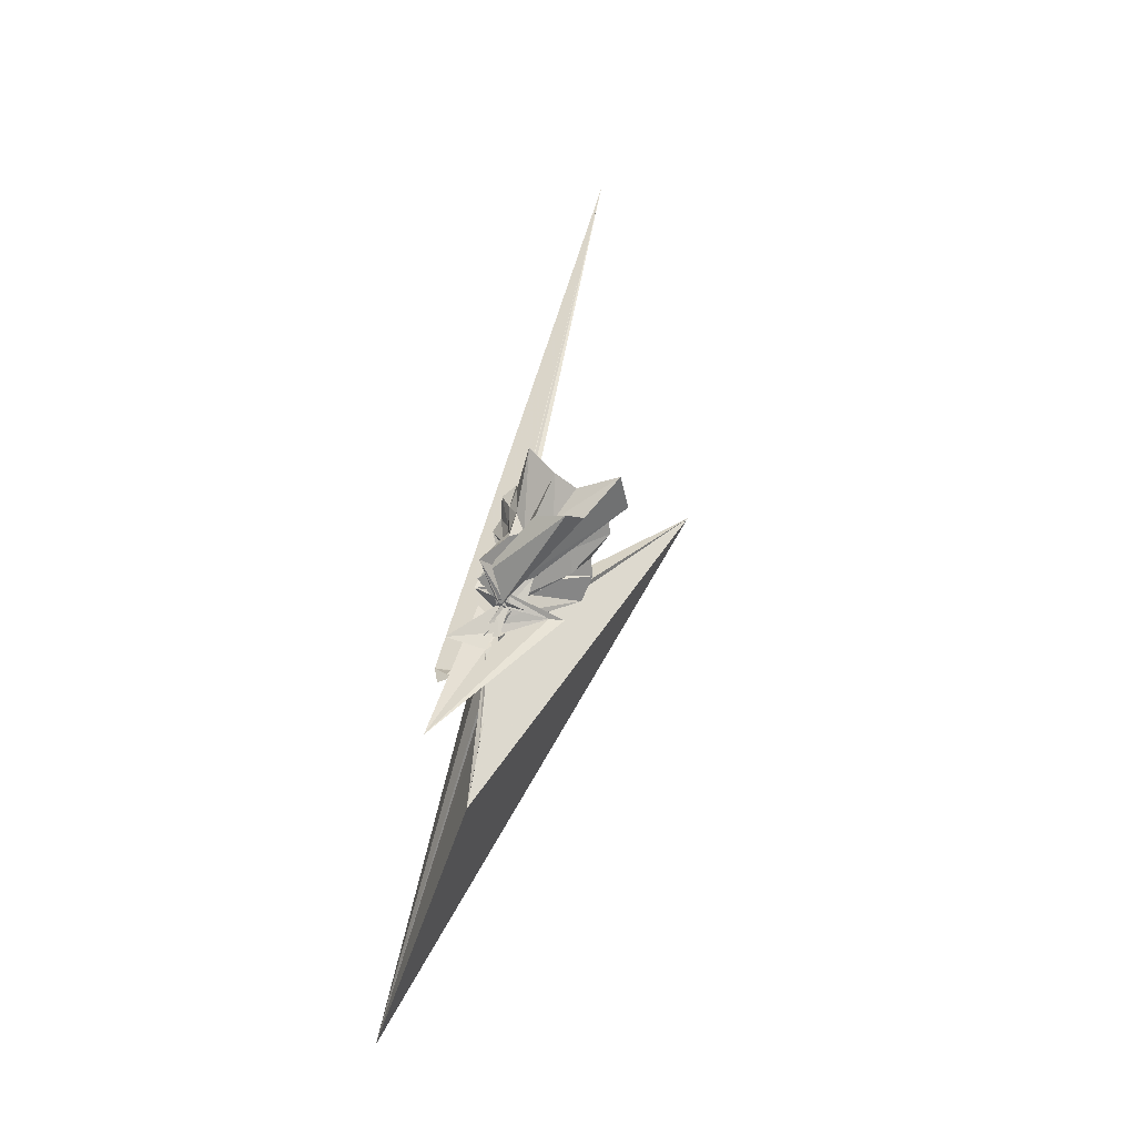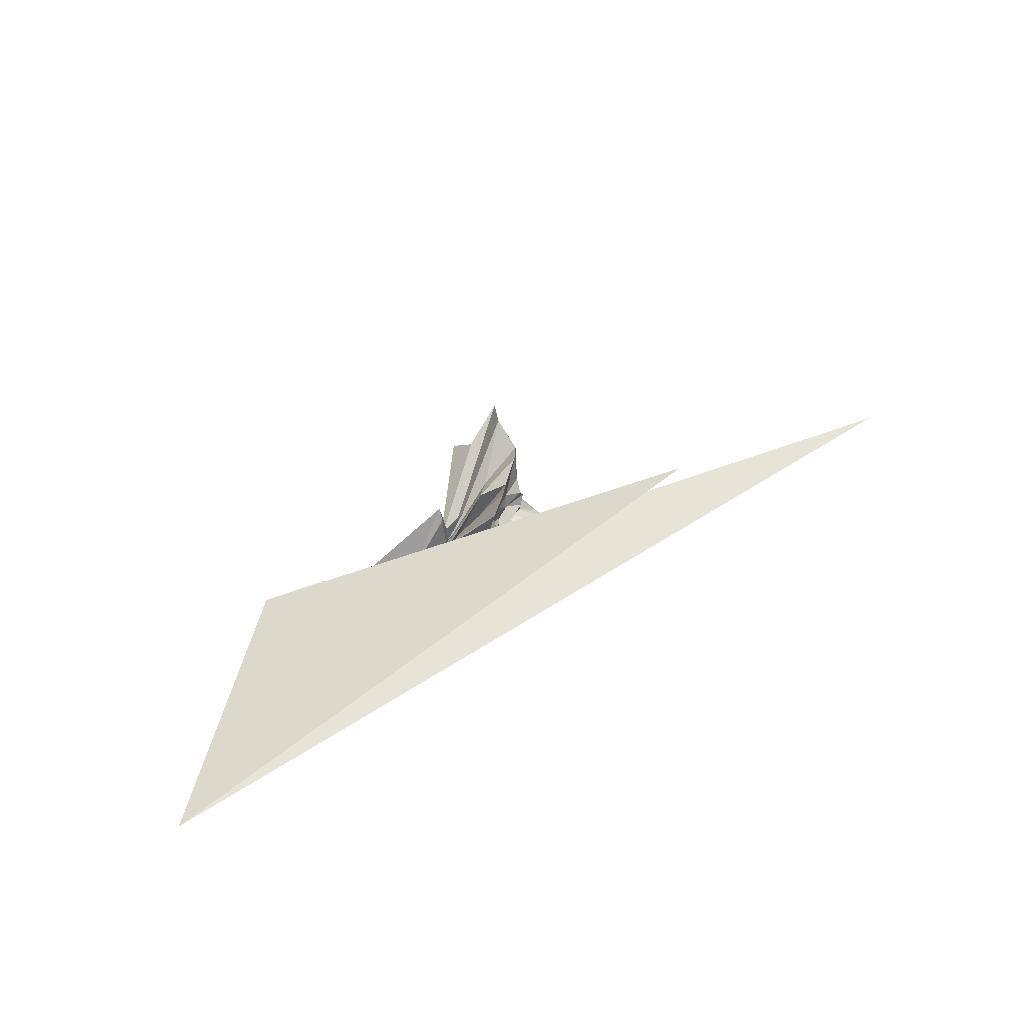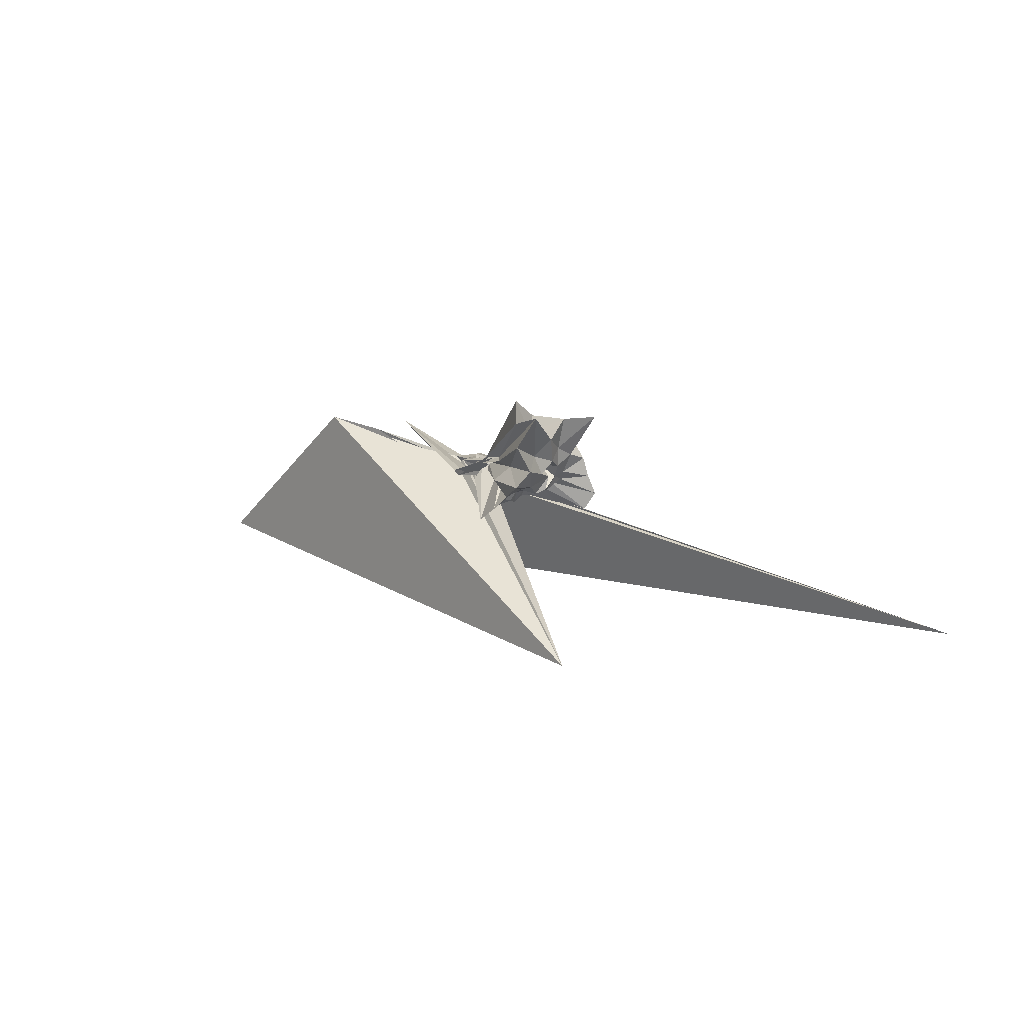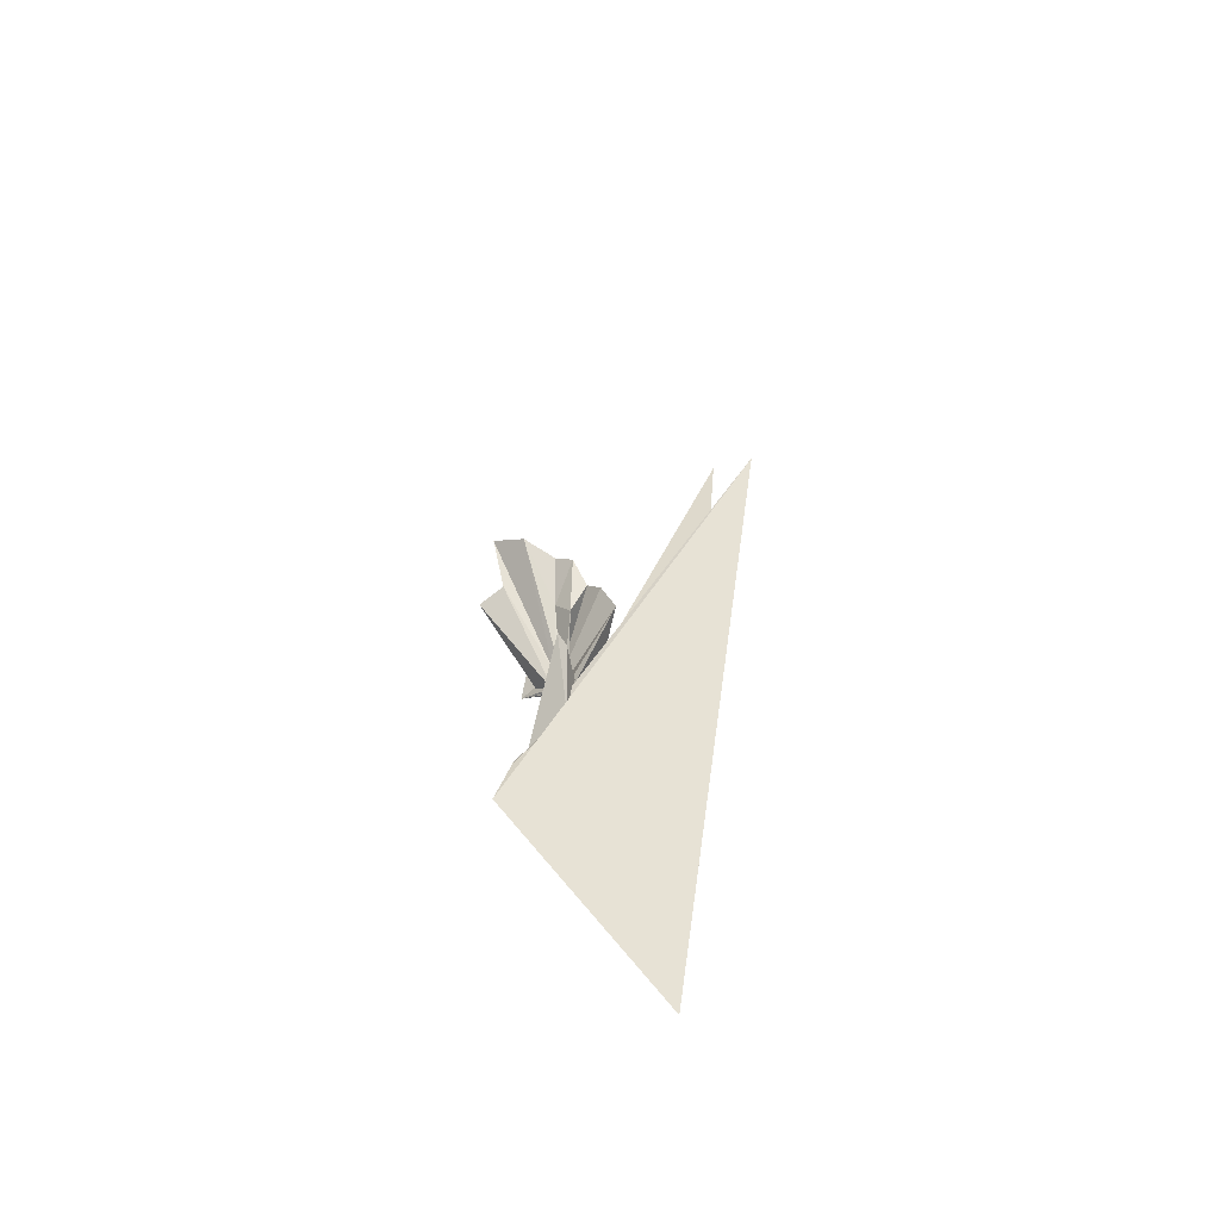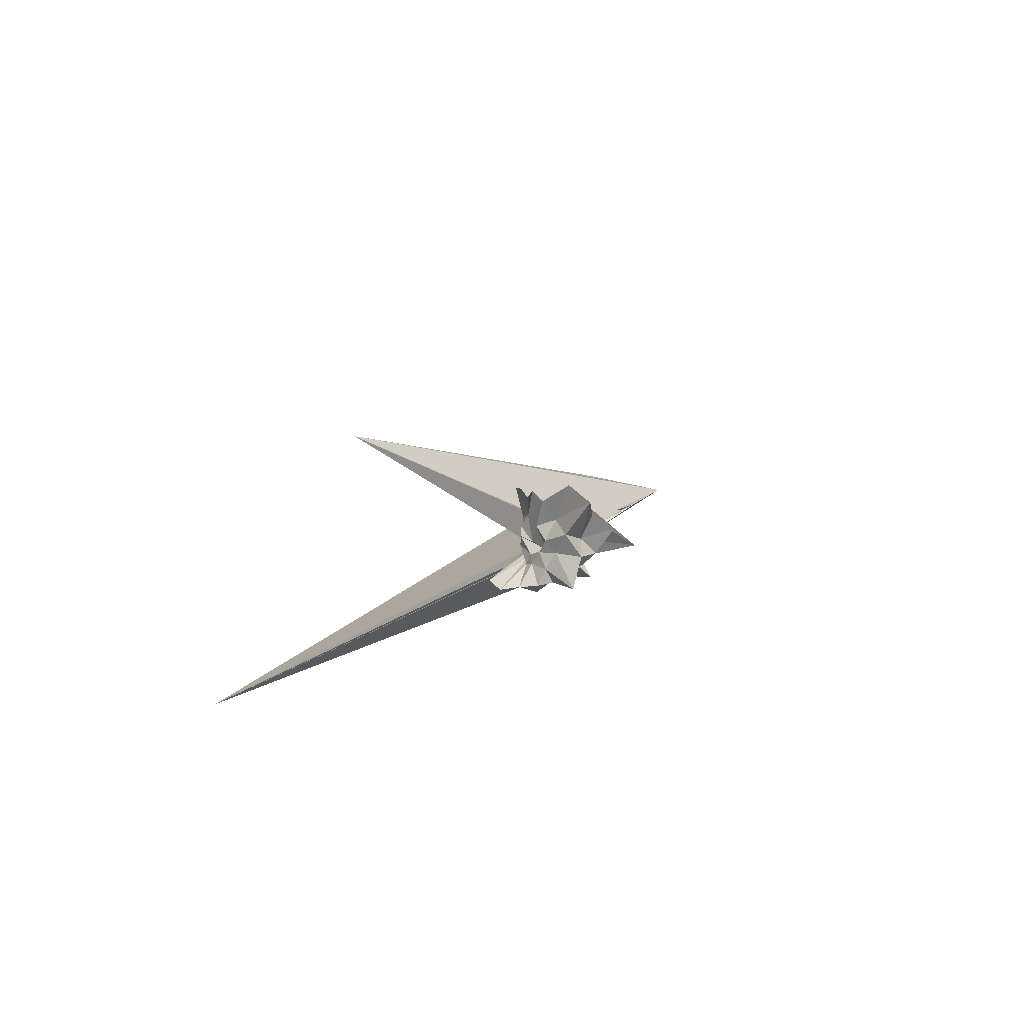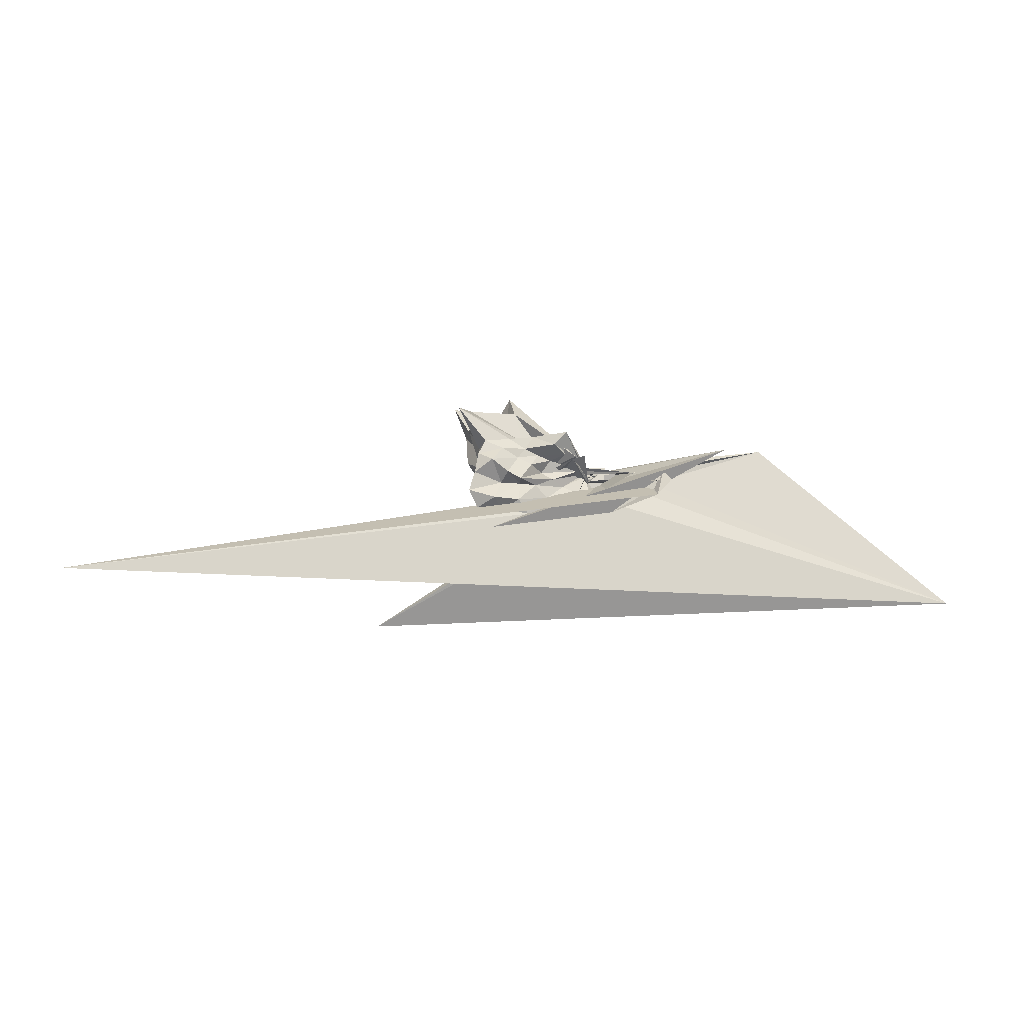
<metadata>
{"format":"obj","ext":"obj","renderer":"f3d","projection":"perspective","resolution":1024,"background":"white","views":[{"elev":68.5,"azim":-77.8,"up":"+Y"},{"elev":48.6,"azim":-34.4,"up":"+Z"},{"elev":14.2,"azim":33.6,"up":"+Y"},{"elev":28.1,"azim":-84.4,"up":"+Z"},{"elev":15.9,"azim":115.1,"up":"+Z"},{"elev":-5.2,"azim":165.6,"up":"+Y"}]}
</metadata>
<code>
v -1.569 -0.1143 -0.6597
v -0.548 0.01692 -0.5708
v 0.5359 0.0735 0.02823
v 0.6075 0.2011 0.4126
v 0.5276 0.6109 0.5803
v 0.9506 1.578 1.185
v 0.1103 1.285 0.6659
v -1.51 0.15 -0.5935
v -1.921 0.136 -0.7509
v -1.566 -0.1582 -0.761
v -2.2 -0.1325 -0.6479
v 0.5991 -1.184 -0.9252
v -2.007 -0.8181 -0.8805
v -3.172 -0.1304 -1.458
v -2.377 -0.1197 -0.6547
v -1.567 -0.1992 -0.3215
v -1.773 -0.1669 -0.4606
v -0.7988 -0.7588 0.1295
v -0.4881 -0.6172 -0.03969
v -0.3742 -0.3743 -0.1019
v -0.04172 -0.2985 0.06675
v 0.3757 -0.2831 0.2998
v 0.1732 0.2289 -0.2276
v 0.7062 0.4505 0.1424
v 0.8137 0.969 0.3712
v 0.0724 1.001 0.08749
v -0.08607 1.714 0.3608
v -1.509 0.1062 -0.6098
v -1.575 -0.1387 -0.281
v -1.586 -0.1828 -0.3771
v -2.504 -0.309 -0.7144
v -3.065 -0.03841 -0.5944
v -2.799 -0.4835 -1.615
v -3.079 0.06047 -1.162
v -2.35 -0.2662 -0.8908
v -1.969 -1.29 0.1457
v -1.247 -0.7068 -0.2569
v -0.8658 -0.6023 -0.3098
v -0.5504 -0.7066 -0.2704
v -0.1777 -0.2675 -0.2106
v 0.1058 -0.1582 -0.08959
v 0.5032 -0.2124 0.1016
v 0.6476 0.2866 -0.1556
v 0.6944 0.6956 -0.1061
v 0.8635 1.357 -0.05656
v -0.04989 1.308 -0.2342
v -1.147 0.3242 -1.129
v -1.531 0.05028 -0.3798
v -2.115 0.03761 -0.7848
v -2.259 -0.1236 -0.8018
v -2.096 -0.6193 -0.7589
v 9.314 -2.17 -0.8911
v -2.856 -0.1165 -0.7322
v -2.755 -0.1938 -0.8824
v -2.344 -0.3797 -0.6874
v -1.651 -0.8106 -0.499
v -1.028 -0.6929 -0.4727
v -0.6899 -0.4774 -0.4138
v -0.4253 -0.5633 -0.3455
v -0.1383 -0.4846 -0.363
v 0.3927 -0.2821 -0.1238
v 0.5057 0.01566 -0.2728
v 0.788 0.499 -0.4653
v 1.278 1.35 -0.6486
v -0.1698 0.6823 -0.436
v -0.8205 0.1619 -0.4992
v -1.541 -0.01858 -0.4091
v -1.552 -0.01152 -0.4403
v -1.538 -0.1009 -0.5344
v -2.495 -0.2402 -0.53
v -9.624 -2.699 -1.253
v -3.044 -0.1315 -0.4432
v -3.051 -0.2328 -0.6216
v -2.639 -0.2168 -0.7441
v -1.944 -0.729 -0.6215
v -1.55 -0.1302 -0.4118
v -0.7585 -0.6512 -0.5762
v -0.2821 -0.5407 -0.5245
v 0.0611 -0.2903 -0.4023
v 0.267 -0.1751 -0.456
v 0.4909 -0.09235 -0.5145
v 0.6176 0.09869 -0.4461
v 0.7251 0.6477 -0.768
v 0.1739 0.715 -0.6604
v -0.339 0.7692 -0.6862
v -0.9493 0.8408 -1.119
v -1.498 0.07474 -0.6473
v -1.526 0.0921 -0.4449
v -2.098 0.01266 -0.5047
v 2.427 -3.19 2.445
v -5.625 0.6622 -0.2652
v -4.394 0.4995 -0.3355
v -2.289 -0.2034 -0.6785
v -1.546 -0.0543 -0.5036
v -1.556 -0.6148 -0.9112
v -0.9035 -0.8019 -0.7672
v -0.1543 -0.8745 -0.9008
v 0.3744 -0.8265 -0.7742
v 0.9166 -0.778 -0.8528
v 1.12 -0.4225 -0.9614
v 0.982 -0.03579 -0.8857
v 0.8908 0.3659 -0.8281
v 0.4325 -0.07653 0.555
v 0.699 0.3716 1.001
v 0.6378 0.9569 1.411
v -1.054 0.2168 -0.4179
v -1.487 0.07124 -0.4737
v -1.869 -0.1136 -0.802
v -2.014 -0.1491 -0.5821
v -4.409 0.5408 -1.366
v -2.335 -0.1746 -0.4962
v -1.569 -0.2528 -0.3529
v -1.555 -0.07818 -0.4579
v -0.7202 -0.9021 0.8034
v -0.5557 -0.5128 0.2871
v -0.2469 -0.3567 0.2528
v 0.0347 -0.2221 0.3773
v 0.4269 0.01448 1.129
v -0.1701 0.2788 0.4637
v -0.8512 0.2137 -0.09745
v -1.524 0.05016 -0.1694
v -1.543 0.02624 0.3447
v -1.526 0.06939 0.6452
v -1.566 -0.09365 0.4323
v -1.34 0.3495 -1.138
v -0.2765 -0.5813 0.9382
v -0.02327 -0.3021 0.8385
v -0.5235 -0.04453 0.56
v -1.522 0.004115 -0.6935
v -1.095 0.2464 -1.156
v -1.591 -0.2122 -0.5802
v -1.082 0.265 -1.107
v 0.3644 0.4947 -0.8419
v -0.1431 0.5058 -0.7335
v -0.7024 0.5796 -1.056
v -1.486 0.2036 -0.6419
v -1.524 0.1363 -0.6826
v -2.289 -0.03217 -1.511
v -2.399 0.03388 -0.687
v -2.084 -0.1793 -0.6751
v -1.523 -0.02499 -0.5812
v -1.332 -0.4161 -0.6905
v -0.6012 -0.5396 -0.847
v 0.05126 -0.5909 -0.9522
v 0.5877 -0.5638 -1.025
v 0.3945 -0.2368 -0.8009
v 0.6469 0.2318 -1.063
v 0.02502 0.3065 -0.7997
v -0.43 0.3768 -0.7167
v -0.9888 0.3882 -0.9088
v -1.519 0.08847 -0.5452
v -1.532 0.01428 -0.5264
v -1.516 0.02555 -0.5003
v -1.003 -0.2794 -0.622
v -0.3395 -0.2782 -0.8633
v -0.04612 -0.2374 -0.7072
v 0.2986 -0.01255 -1.009
v -0.2646 0.1685 -0.8309
v -0.7129 0.2742 -0.6709
v -1.315 0.06047 -0.731
v -0.7414 -0.1346 -0.7461
v 0.0537 -0.1628 -1.125
f 3 23 4
f 4 23 24
f 4 24 5
f 5 24 25
f 5 25 6
f 6 25 26
f 6 26 7
f 7 26 27
f 7 27 8
f 8 27 28
f 8 28 9
f 9 28 29
f 9 29 10
f 10 29 30
f 10 30 11
f 11 30 31
f 11 31 12
f 12 31 32
f 12 32 13
f 13 32 33
f 13 33 14
f 14 33 34
f 14 34 15
f 15 34 35
f 15 35 16
f 16 35 36
f 16 36 17
f 17 36 37
f 17 37 18
f 18 37 38
f 18 38 19
f 19 38 39
f 19 39 20
f 20 39 40
f 20 40 21
f 21 40 41
f 21 41 22
f 22 41 42
f 22 42 3
f 3 42 23
f 23 43 24
f 24 43 44
f 24 44 25
f 25 44 45
f 25 45 26
f 26 45 46
f 26 46 27
f 27 46 47
f 27 47 28
f 28 47 48
f 28 48 29
f 29 48 49
f 29 49 30
f 30 49 50
f 30 50 31
f 31 50 51
f 31 51 32
f 32 51 52
f 32 52 33
f 33 52 53
f 33 53 34
f 34 53 54
f 34 54 35
f 35 54 55
f 35 55 36
f 36 55 56
f 36 56 37
f 37 56 57
f 37 57 38
f 38 57 58
f 38 58 39
f 39 58 59
f 39 59 40
f 40 59 60
f 40 60 41
f 41 60 61
f 41 61 42
f 42 61 62
f 42 62 23
f 23 62 43
f 43 63 44
f 44 63 64
f 44 64 45
f 45 64 65
f 45 65 46
f 46 65 66
f 46 66 47
f 47 66 67
f 47 67 48
f 48 67 68
f 48 68 49
f 49 68 69
f 49 69 50
f 50 69 70
f 50 70 51
f 51 70 71
f 51 71 52
f 52 71 72
f 52 72 53
f 53 72 73
f 53 73 54
f 54 73 74
f 54 74 55
f 55 74 75
f 55 75 56
f 56 75 76
f 56 76 57
f 57 76 77
f 57 77 58
f 58 77 78
f 58 78 59
f 59 78 79
f 59 79 60
f 60 79 80
f 60 80 61
f 61 80 81
f 61 81 62
f 62 81 82
f 62 82 43
f 43 82 63
f 63 83 64
f 64 83 84
f 64 84 65
f 65 84 85
f 65 85 66
f 66 85 86
f 66 86 67
f 67 86 87
f 67 87 68
f 68 87 88
f 68 88 69
f 69 88 89
f 69 89 70
f 70 89 90
f 70 90 71
f 71 90 91
f 71 91 72
f 72 91 92
f 72 92 73
f 73 92 93
f 73 93 74
f 74 93 94
f 74 94 75
f 75 94 95
f 75 95 76
f 76 95 96
f 76 96 77
f 77 96 97
f 77 97 78
f 78 97 98
f 78 98 79
f 79 98 99
f 79 99 80
f 80 99 100
f 80 100 81
f 81 100 101
f 81 101 82
f 82 101 102
f 82 102 63
f 63 102 83
f 103 104 118
f 104 119 118
f 104 105 119
f 105 120 119
f 105 106 120
f 106 107 120
f 107 121 120
f 107 108 121
f 108 122 121
f 108 109 122
f 109 110 122
f 110 123 122
f 110 111 123
f 111 124 123
f 111 112 124
f 112 113 124
f 113 125 124
f 113 114 125
f 114 126 125
f 114 115 126
f 115 116 126
f 116 127 126
f 116 117 127
f 117 118 127
f 117 103 118
f 118 119 128
f 119 129 128
f 119 120 129
f 120 121 129
f 121 130 129
f 121 122 130
f 122 123 130
f 123 131 130
f 123 124 131
f 124 125 131
f 125 132 131
f 125 126 132
f 126 127 132
f 127 128 132
f 127 118 128
f 133 148 134
f 134 148 149
f 134 149 135
f 135 149 150
f 135 150 136
f 136 150 137
f 137 150 151
f 137 151 138
f 138 151 152
f 138 152 139
f 139 152 140
f 140 152 153
f 140 153 141
f 141 153 154
f 141 154 142
f 142 154 143
f 143 154 155
f 143 155 144
f 144 155 156
f 144 156 145
f 145 156 146
f 146 156 157
f 146 157 147
f 147 157 148
f 147 148 133
f 148 158 149
f 149 158 159
f 149 159 150
f 150 159 151
f 151 159 160
f 151 160 152
f 152 160 153
f 153 160 161
f 153 161 154
f 154 161 155
f 155 161 162
f 155 162 156
f 156 162 157
f 157 162 158
f 157 158 148
f 3 4 103
f 103 4 104
f 4 5 104
f 104 5 105
f 5 6 105
f 105 6 106
f 6 7 106
f 7 8 106
f 106 8 107
f 8 9 107
f 107 9 108
f 9 10 108
f 108 10 109
f 10 11 109
f 11 12 109
f 109 12 110
f 12 13 110
f 110 13 111
f 13 14 111
f 111 14 112
f 14 15 112
f 15 16 112
f 112 16 113
f 16 17 113
f 113 17 114
f 17 18 114
f 114 18 115
f 18 19 115
f 19 20 115
f 115 20 116
f 20 21 116
f 116 21 117
f 21 22 117
f 117 22 103
f 22 3 103
f 83 133 84
f 84 133 134
f 84 134 85
f 85 134 135
f 85 135 86
f 86 135 136
f 86 136 87
f 87 136 88
f 88 136 137
f 88 137 89
f 89 137 138
f 89 138 90
f 90 138 139
f 90 139 91
f 91 139 92
f 92 139 140
f 92 140 93
f 93 140 141
f 93 141 94
f 94 141 142
f 94 142 95
f 95 142 96
f 96 142 143
f 96 143 97
f 97 143 144
f 97 144 98
f 98 144 145
f 98 145 99
f 99 145 100
f 100 145 146
f 100 146 101
f 101 146 147
f 101 147 102
f 102 147 133
f 102 133 83
f 128 129 1
f 129 130 1
f 130 131 1
f 131 132 1
f 132 128 1
f 159 158 2
f 160 159 2
f 161 160 2
f 162 161 2
f 158 162 2

</code>
